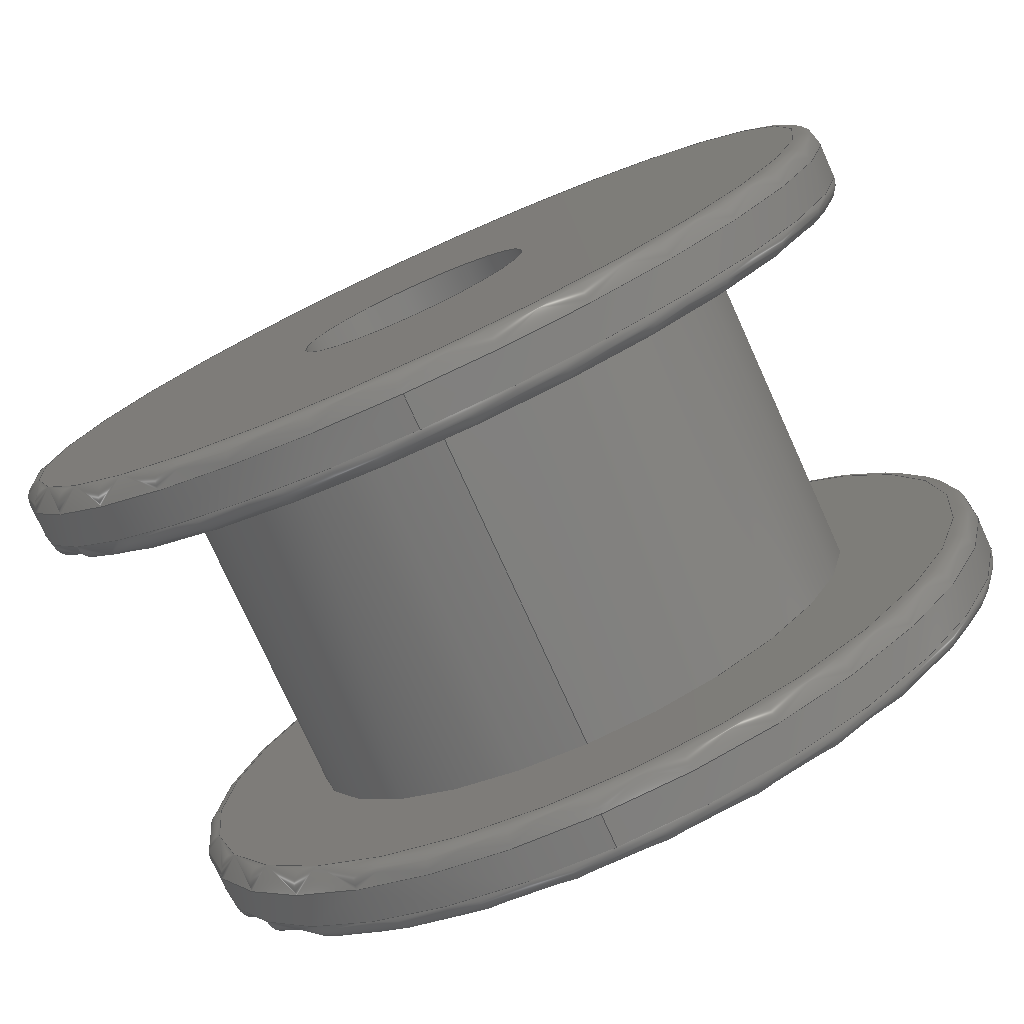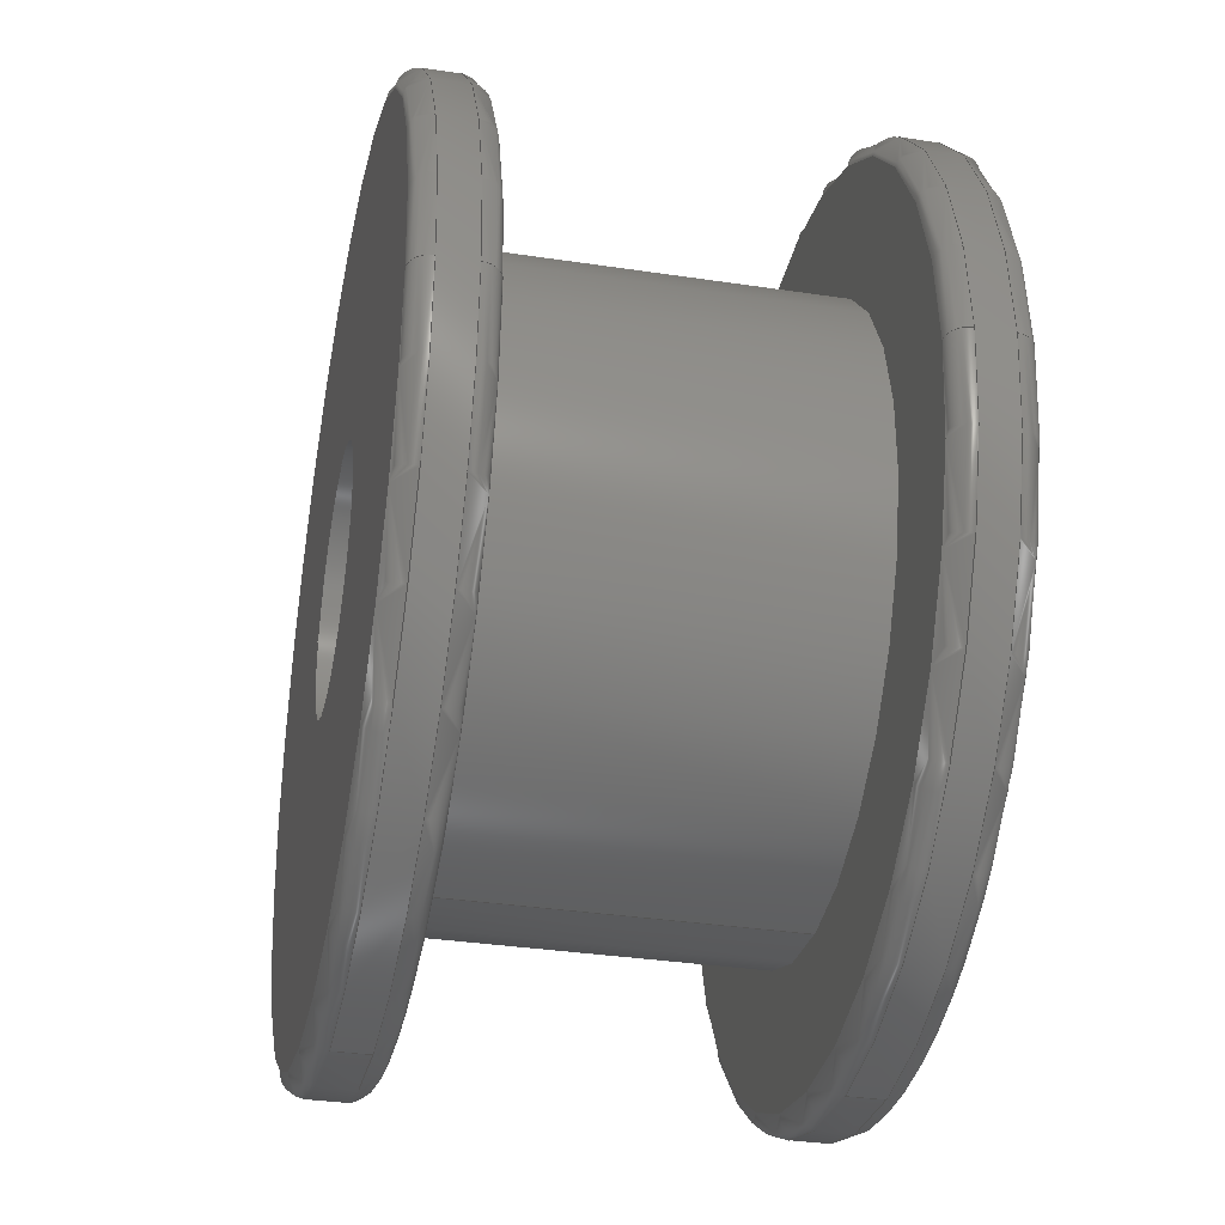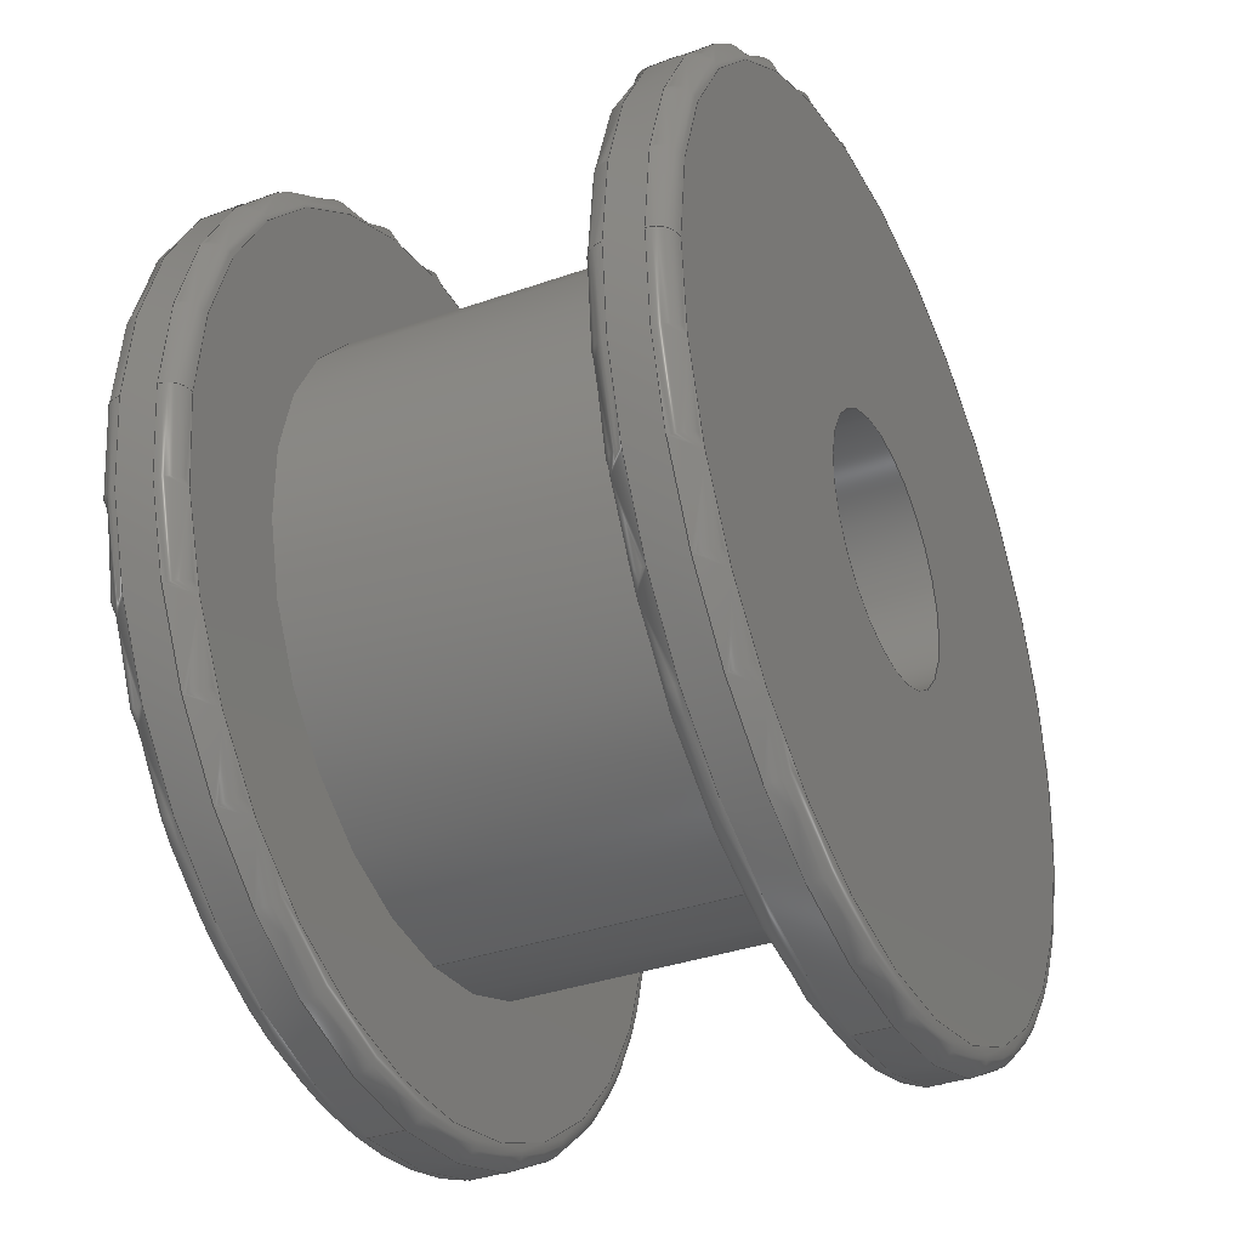
<metadata>
{"format":"step","ext":"step","renderer":"f3d","projection":"perspective","resolution":1024,"background":"white","views":[{"elev":-77.0,"azim":-155.6,"up":"+Y"},{"elev":-33.6,"azim":78.3,"up":"+Y"},{"elev":-35.3,"azim":115.1,"up":"+Y"}]}
</metadata>
<code>
ISO-10303-21;
DATA;
#1=MECHANICAL_DESIGN_GEOMETRIC_PRESENTATION_REPRESENTATION('',(#4),#350);
#2=SHAPE_REPRESENTATION_RELATIONSHIP('SRR','None',#357,#3);
#3=ADVANCED_BREP_SHAPE_REPRESENTATION('',(#5),#349);
#4=STYLED_ITEM('',(#366),#5);
#5=MANIFOLD_SOLID_BREP('Body1',#178);
#6=FACE_BOUND('',#41,.T.);
#7=FACE_BOUND('',#44,.T.);
#8=FACE_BOUND('',#48,.T.);
#9=FACE_BOUND('',#51,.T.);
#10=PLANE('',#200);
#11=PLANE('',#205);
#12=PLANE('',#215);
#13=PLANE('',#220);
#14=LINE('',#305,#18);
#15=LINE('',#331,#19);
#16=LINE('',#344,#20);
#17=LINE('',#346,#21);
#18=VECTOR('',#238,9);
#19=VECTOR('',#271,9);
#20=VECTOR('',#290,6.07);
#21=VECTOR('',#293,2.5);
#22=CYLINDRICAL_SURFACE('',#197,9);
#23=CYLINDRICAL_SURFACE('',#212,9);
#24=CYLINDRICAL_SURFACE('',#222,6.07);
#25=CYLINDRICAL_SURFACE('',#223,2.5);
#26=FACE_OUTER_BOUND('',#38,.T.);
#27=FACE_OUTER_BOUND('',#39,.T.);
#28=FACE_OUTER_BOUND('',#40,.T.);
#29=FACE_OUTER_BOUND('',#42,.T.);
#30=FACE_OUTER_BOUND('',#43,.T.);
#31=FACE_OUTER_BOUND('',#45,.T.);
#32=FACE_OUTER_BOUND('',#46,.T.);
#33=FACE_OUTER_BOUND('',#47,.T.);
#34=FACE_OUTER_BOUND('',#49,.T.);
#35=FACE_OUTER_BOUND('',#50,.T.);
#36=FACE_OUTER_BOUND('',#52,.T.);
#37=FACE_OUTER_BOUND('',#53,.T.);
#38=EDGE_LOOP('',(#114,#115,#116,#117,#118));
#39=EDGE_LOOP('',(#119,#120,#121,#122,#123,#124));
#40=EDGE_LOOP('',(#125));
#41=EDGE_LOOP('',(#126));
#42=EDGE_LOOP('',(#127,#128,#129,#130,#131));
#43=EDGE_LOOP('',(#132));
#44=EDGE_LOOP('',(#133));
#45=EDGE_LOOP('',(#134,#135,#136,#137,#138));
#46=EDGE_LOOP('',(#139,#140,#141,#142,#143,#144));
#47=EDGE_LOOP('',(#145));
#48=EDGE_LOOP('',(#146));
#49=EDGE_LOOP('',(#147,#148,#149,#150,#151));
#50=EDGE_LOOP('',(#152));
#51=EDGE_LOOP('',(#153));
#52=EDGE_LOOP('',(#154,#155,#156,#157));
#53=EDGE_LOOP('',(#158,#159,#160,#161));
#54=CIRCLE('',#193,8.6);
#55=CIRCLE('',#194,0.4);
#56=CIRCLE('',#195,9);
#57=CIRCLE('',#196,9);
#58=CIRCLE('',#198,9);
#59=CIRCLE('',#199,9);
#60=CIRCLE('',#201,2.5);
#61=CIRCLE('',#203,0.4);
#62=CIRCLE('',#204,8.6);
#63=CIRCLE('',#206,6.07);
#64=CIRCLE('',#208,9);
#65=CIRCLE('',#209,9);
#66=CIRCLE('',#210,0.4);
#67=CIRCLE('',#211,8.6);
#68=CIRCLE('',#213,9);
#69=CIRCLE('',#214,9);
#70=CIRCLE('',#216,2.5);
#71=CIRCLE('',#218,8.6);
#72=CIRCLE('',#219,0.4);
#73=CIRCLE('',#221,6.07);
#74=VERTEX_POINT('',#296);
#75=VERTEX_POINT('',#298);
#76=VERTEX_POINT('',#300);
#77=VERTEX_POINT('',#304);
#78=VERTEX_POINT('',#306);
#79=VERTEX_POINT('',#310);
#80=VERTEX_POINT('',#313);
#81=VERTEX_POINT('',#317);
#82=VERTEX_POINT('',#320);
#83=VERTEX_POINT('',#321);
#84=VERTEX_POINT('',#324);
#85=VERTEX_POINT('',#328);
#86=VERTEX_POINT('',#329);
#87=VERTEX_POINT('',#334);
#88=VERTEX_POINT('',#337);
#89=VERTEX_POINT('',#341);
#90=EDGE_CURVE('',#74,#74,#54,.T.);
#91=EDGE_CURVE('',#74,#75,#55,.T.);
#92=EDGE_CURVE('',#75,#76,#56,.T.);
#93=EDGE_CURVE('',#76,#75,#57,.T.);
#94=EDGE_CURVE('',#76,#77,#14,.T.);
#95=EDGE_CURVE('',#78,#77,#58,.T.);
#96=EDGE_CURVE('',#77,#78,#59,.T.);
#97=EDGE_CURVE('',#79,#79,#60,.T.);
#98=EDGE_CURVE('',#78,#80,#61,.T.);
#99=EDGE_CURVE('',#80,#80,#62,.T.);
#100=EDGE_CURVE('',#81,#81,#63,.T.);
#101=EDGE_CURVE('',#82,#83,#64,.T.);
#102=EDGE_CURVE('',#83,#82,#65,.T.);
#103=EDGE_CURVE('',#82,#84,#66,.T.);
#104=EDGE_CURVE('',#84,#84,#67,.T.);
#105=EDGE_CURVE('',#85,#86,#68,.T.);
#106=EDGE_CURVE('',#85,#83,#15,.T.);
#107=EDGE_CURVE('',#86,#85,#69,.T.);
#108=EDGE_CURVE('',#87,#87,#70,.T.);
#109=EDGE_CURVE('',#88,#88,#71,.T.);
#110=EDGE_CURVE('',#88,#86,#72,.T.);
#111=EDGE_CURVE('',#89,#89,#73,.T.);
#112=EDGE_CURVE('',#81,#89,#16,.T.);
#113=EDGE_CURVE('',#79,#87,#17,.T.);
#114=ORIENTED_EDGE('',*,*,#90,.T.);
#115=ORIENTED_EDGE('',*,*,#91,.T.);
#116=ORIENTED_EDGE('',*,*,#92,.T.);
#117=ORIENTED_EDGE('',*,*,#93,.T.);
#118=ORIENTED_EDGE('',*,*,#91,.F.);
#119=ORIENTED_EDGE('',*,*,#93,.F.);
#120=ORIENTED_EDGE('',*,*,#94,.T.);
#121=ORIENTED_EDGE('',*,*,#95,.F.);
#122=ORIENTED_EDGE('',*,*,#96,.F.);
#123=ORIENTED_EDGE('',*,*,#94,.F.);
#124=ORIENTED_EDGE('',*,*,#92,.F.);
#125=ORIENTED_EDGE('',*,*,#90,.F.);
#126=ORIENTED_EDGE('',*,*,#97,.F.);
#127=ORIENTED_EDGE('',*,*,#95,.T.);
#128=ORIENTED_EDGE('',*,*,#96,.T.);
#129=ORIENTED_EDGE('',*,*,#98,.T.);
#130=ORIENTED_EDGE('',*,*,#99,.T.);
#131=ORIENTED_EDGE('',*,*,#98,.F.);
#132=ORIENTED_EDGE('',*,*,#99,.F.);
#133=ORIENTED_EDGE('',*,*,#100,.T.);
#134=ORIENTED_EDGE('',*,*,#101,.T.);
#135=ORIENTED_EDGE('',*,*,#102,.T.);
#136=ORIENTED_EDGE('',*,*,#103,.T.);
#137=ORIENTED_EDGE('',*,*,#104,.T.);
#138=ORIENTED_EDGE('',*,*,#103,.F.);
#139=ORIENTED_EDGE('',*,*,#105,.F.);
#140=ORIENTED_EDGE('',*,*,#106,.T.);
#141=ORIENTED_EDGE('',*,*,#101,.F.);
#142=ORIENTED_EDGE('',*,*,#102,.F.);
#143=ORIENTED_EDGE('',*,*,#106,.F.);
#144=ORIENTED_EDGE('',*,*,#107,.F.);
#145=ORIENTED_EDGE('',*,*,#104,.F.);
#146=ORIENTED_EDGE('',*,*,#108,.T.);
#147=ORIENTED_EDGE('',*,*,#109,.T.);
#148=ORIENTED_EDGE('',*,*,#110,.T.);
#149=ORIENTED_EDGE('',*,*,#107,.T.);
#150=ORIENTED_EDGE('',*,*,#105,.T.);
#151=ORIENTED_EDGE('',*,*,#110,.F.);
#152=ORIENTED_EDGE('',*,*,#109,.F.);
#153=ORIENTED_EDGE('',*,*,#111,.F.);
#154=ORIENTED_EDGE('',*,*,#100,.F.);
#155=ORIENTED_EDGE('',*,*,#112,.T.);
#156=ORIENTED_EDGE('',*,*,#111,.T.);
#157=ORIENTED_EDGE('',*,*,#112,.F.);
#158=ORIENTED_EDGE('',*,*,#97,.T.);
#159=ORIENTED_EDGE('',*,*,#113,.T.);
#160=ORIENTED_EDGE('',*,*,#108,.F.);
#161=ORIENTED_EDGE('',*,*,#113,.F.);
#162=TOROIDAL_SURFACE('',#192,8.6,0.4);
#163=TOROIDAL_SURFACE('',#202,8.6,0.4);
#164=TOROIDAL_SURFACE('',#207,8.6,0.4);
#165=TOROIDAL_SURFACE('',#217,8.6,0.4);
#166=ADVANCED_FACE('',(#26),#162,.T.);
#167=ADVANCED_FACE('',(#27),#22,.T.);
#168=ADVANCED_FACE('',(#28,#6),#10,.T.);
#169=ADVANCED_FACE('',(#29),#163,.T.);
#170=ADVANCED_FACE('',(#30,#7),#11,.T.);
#171=ADVANCED_FACE('',(#31),#164,.T.);
#172=ADVANCED_FACE('',(#32),#23,.T.);
#173=ADVANCED_FACE('',(#33,#8),#12,.T.);
#174=ADVANCED_FACE('',(#34),#165,.T.);
#175=ADVANCED_FACE('',(#35,#9),#13,.T.);
#176=ADVANCED_FACE('',(#36),#24,.T.);
#177=ADVANCED_FACE('',(#37),#25,.F.);
#178=CLOSED_SHELL('',(#166,#167,#168,#169,#170,#171,#172,#173,#174,#175,
#176,#177));
#179=DERIVED_UNIT_ELEMENT(#181,1);
#180=DERIVED_UNIT_ELEMENT(#352,-3);
#181=(
MASS_UNIT()
NAMED_UNIT(*)
SI_UNIT(.KILO.,.GRAM.)
);
#182=DERIVED_UNIT((#179,#180));
#183=MEASURE_REPRESENTATION_ITEM('density measure',
POSITIVE_RATIO_MEASURE(7850),#182);
#184=PROPERTY_DEFINITION_REPRESENTATION(#189,#186);
#185=PROPERTY_DEFINITION_REPRESENTATION(#190,#187);
#186=REPRESENTATION('material name',(#188),#349);
#187=REPRESENTATION('density',(#183),#349);
#188=DESCRIPTIVE_REPRESENTATION_ITEM('Steel','Steel');
#189=PROPERTY_DEFINITION('material property','material name',#359);
#190=PROPERTY_DEFINITION('material property','density of part',#359);
#191=AXIS2_PLACEMENT_3D('',#294,#224,#225);
#192=AXIS2_PLACEMENT_3D('',#295,#226,#227);
#193=AXIS2_PLACEMENT_3D('',#297,#228,#229);
#194=AXIS2_PLACEMENT_3D('',#299,#230,#231);
#195=AXIS2_PLACEMENT_3D('',#301,#232,#233);
#196=AXIS2_PLACEMENT_3D('',#302,#234,#235);
#197=AXIS2_PLACEMENT_3D('',#303,#236,#237);
#198=AXIS2_PLACEMENT_3D('',#307,#239,#240);
#199=AXIS2_PLACEMENT_3D('',#308,#241,#242);
#200=AXIS2_PLACEMENT_3D('',#309,#243,#244);
#201=AXIS2_PLACEMENT_3D('',#311,#245,#246);
#202=AXIS2_PLACEMENT_3D('',#312,#247,#248);
#203=AXIS2_PLACEMENT_3D('',#314,#249,#250);
#204=AXIS2_PLACEMENT_3D('',#315,#251,#252);
#205=AXIS2_PLACEMENT_3D('',#316,#253,#254);
#206=AXIS2_PLACEMENT_3D('',#318,#255,#256);
#207=AXIS2_PLACEMENT_3D('',#319,#257,#258);
#208=AXIS2_PLACEMENT_3D('',#322,#259,#260);
#209=AXIS2_PLACEMENT_3D('',#323,#261,#262);
#210=AXIS2_PLACEMENT_3D('',#325,#263,#264);
#211=AXIS2_PLACEMENT_3D('',#326,#265,#266);
#212=AXIS2_PLACEMENT_3D('',#327,#267,#268);
#213=AXIS2_PLACEMENT_3D('',#330,#269,#270);
#214=AXIS2_PLACEMENT_3D('',#332,#272,#273);
#215=AXIS2_PLACEMENT_3D('',#333,#274,#275);
#216=AXIS2_PLACEMENT_3D('',#335,#276,#277);
#217=AXIS2_PLACEMENT_3D('',#336,#278,#279);
#218=AXIS2_PLACEMENT_3D('',#338,#280,#281);
#219=AXIS2_PLACEMENT_3D('',#339,#282,#283);
#220=AXIS2_PLACEMENT_3D('',#340,#284,#285);
#221=AXIS2_PLACEMENT_3D('',#342,#286,#287);
#222=AXIS2_PLACEMENT_3D('',#343,#288,#289);
#223=AXIS2_PLACEMENT_3D('',#345,#291,#292);
#224=DIRECTION('axis',(0,0,1));
#225=DIRECTION('refdir',(1,0,0));
#226=DIRECTION('center_axis',(0,0,-1));
#227=DIRECTION('ref_axis',(-1,0,0));
#228=DIRECTION('center_axis',(0,0,1));
#229=DIRECTION('ref_axis',(6.123e-17,-1,0));
#230=DIRECTION('center_axis',(-1.225e-16,-1,0));
#231=DIRECTION('ref_axis',(1,-1.225e-16,0));
#232=DIRECTION('center_axis',(0,0,-1));
#233=DIRECTION('ref_axis',(6.123e-17,-1,0));
#234=DIRECTION('center_axis',(0,0,-1));
#235=DIRECTION('ref_axis',(6.123e-17,-1,0));
#236=DIRECTION('center_axis',(0,0,-1));
#237=DIRECTION('ref_axis',(0,1,0));
#238=DIRECTION('',(0,0,1));
#239=DIRECTION('center_axis',(0,0,1));
#240=DIRECTION('ref_axis',(6.123e-17,-1,0));
#241=DIRECTION('center_axis',(0,0,1));
#242=DIRECTION('ref_axis',(6.123e-17,-1,0));
#243=DIRECTION('center_axis',(0,0,-1));
#244=DIRECTION('ref_axis',(-1,0,0));
#245=DIRECTION('center_axis',(0,0,-1));
#246=DIRECTION('ref_axis',(1,0,0));
#247=DIRECTION('center_axis',(0,0,-1));
#248=DIRECTION('ref_axis',(-1,0,0));
#249=DIRECTION('center_axis',(-1.225e-16,-1,0));
#250=DIRECTION('ref_axis',(1,-1.225e-16,0));
#251=DIRECTION('center_axis',(0,0,-1));
#252=DIRECTION('ref_axis',(6.123e-17,-1,0));
#253=DIRECTION('center_axis',(0,0,1));
#254=DIRECTION('ref_axis',(1,0,0));
#255=DIRECTION('center_axis',(0,0,-1));
#256=DIRECTION('ref_axis',(1,0,0));
#257=DIRECTION('center_axis',(0,0,-1));
#258=DIRECTION('ref_axis',(-1,0,0));
#259=DIRECTION('center_axis',(0,0,1));
#260=DIRECTION('ref_axis',(6.123e-17,-1,0));
#261=DIRECTION('center_axis',(0,0,1));
#262=DIRECTION('ref_axis',(6.123e-17,-1,0));
#263=DIRECTION('center_axis',(-1.225e-16,-1,0));
#264=DIRECTION('ref_axis',(1,-1.225e-16,0));
#265=DIRECTION('center_axis',(0,0,-1));
#266=DIRECTION('ref_axis',(6.123e-17,-1,0));
#267=DIRECTION('center_axis',(0,0,-1));
#268=DIRECTION('ref_axis',(0,1,0));
#269=DIRECTION('center_axis',(0,0,-1));
#270=DIRECTION('ref_axis',(6.123e-17,-1,0));
#271=DIRECTION('',(0,0,1));
#272=DIRECTION('center_axis',(0,0,-1));
#273=DIRECTION('ref_axis',(6.123e-17,-1,0));
#274=DIRECTION('center_axis',(0,0,1));
#275=DIRECTION('ref_axis',(1,0,0));
#276=DIRECTION('center_axis',(0,0,-1));
#277=DIRECTION('ref_axis',(1,0,0));
#278=DIRECTION('center_axis',(0,0,-1));
#279=DIRECTION('ref_axis',(-1,0,0));
#280=DIRECTION('center_axis',(0,0,1));
#281=DIRECTION('ref_axis',(6.123e-17,-1,0));
#282=DIRECTION('center_axis',(-1.225e-16,-1,0));
#283=DIRECTION('ref_axis',(1,-1.225e-16,0));
#284=DIRECTION('center_axis',(0,0,-1));
#285=DIRECTION('ref_axis',(-1,0,0));
#286=DIRECTION('center_axis',(0,0,-1));
#287=DIRECTION('ref_axis',(1,0,0));
#288=DIRECTION('center_axis',(0,0,-1));
#289=DIRECTION('ref_axis',(0,1,0));
#290=DIRECTION('',(0,0,1));
#291=DIRECTION('center_axis',(0,0,-1));
#292=DIRECTION('ref_axis',(0,1,0));
#293=DIRECTION('',(0,0,1));
#294=CARTESIAN_POINT('',(0,0,0));
#295=CARTESIAN_POINT('Origin',(0,0,0.4));
#296=CARTESIAN_POINT('',(8.6,-1.053e-15,0));
#297=CARTESIAN_POINT('Origin',(0,0,0));
#298=CARTESIAN_POINT('',(9,-1.102e-15,0.4));
#299=CARTESIAN_POINT('Origin',(8.6,-1.053e-15,0.4));
#300=CARTESIAN_POINT('',(-1.102e-15,-9,0.4));
#301=CARTESIAN_POINT('Origin',(0,0,0.4));
#302=CARTESIAN_POINT('Origin',(0,0,0.4));
#303=CARTESIAN_POINT('Origin',(0,0,0.75));
#304=CARTESIAN_POINT('',(-1.102e-15,-9,1.1));
#305=CARTESIAN_POINT('',(-1.102e-15,-9,0.75));
#306=CARTESIAN_POINT('',(9,-1.102e-15,1.1));
#307=CARTESIAN_POINT('Origin',(0,0,1.1));
#308=CARTESIAN_POINT('Origin',(0,0,1.1));
#309=CARTESIAN_POINT('Origin',(0,2.5,0));
#310=CARTESIAN_POINT('',(-3.062e-16,-2.5,0));
#311=CARTESIAN_POINT('Origin',(0,0,0));
#312=CARTESIAN_POINT('Origin',(0,0,1.1));
#313=CARTESIAN_POINT('',(8.6,-1.053e-15,1.5));
#314=CARTESIAN_POINT('Origin',(8.6,-1.053e-15,1.1));
#315=CARTESIAN_POINT('Origin',(0,0,1.5));
#316=CARTESIAN_POINT('Origin',(0,9,1.5));
#317=CARTESIAN_POINT('',(-7.434e-16,-6.07,1.5));
#318=CARTESIAN_POINT('Origin',(0,0,1.5));
#319=CARTESIAN_POINT('Origin',(0,0,9.6));
#320=CARTESIAN_POINT('',(9,-1.102e-15,9.6));
#321=CARTESIAN_POINT('',(-1.102e-15,-9,9.6));
#322=CARTESIAN_POINT('Origin',(0,0,9.6));
#323=CARTESIAN_POINT('Origin',(0,0,9.6));
#324=CARTESIAN_POINT('',(8.6,-1.053e-15,10));
#325=CARTESIAN_POINT('Origin',(8.6,-1.053e-15,9.6));
#326=CARTESIAN_POINT('Origin',(0,0,10));
#327=CARTESIAN_POINT('Origin',(0,0,9.25));
#328=CARTESIAN_POINT('',(-1.102e-15,-9,8.9));
#329=CARTESIAN_POINT('',(9,-1.102e-15,8.9));
#330=CARTESIAN_POINT('Origin',(0,0,8.9));
#331=CARTESIAN_POINT('',(-1.102e-15,-9,9.25));
#332=CARTESIAN_POINT('Origin',(0,0,8.9));
#333=CARTESIAN_POINT('Origin',(0,9,10));
#334=CARTESIAN_POINT('',(-3.062e-16,-2.5,10));
#335=CARTESIAN_POINT('Origin',(0,0,10));
#336=CARTESIAN_POINT('Origin',(0,0,8.9));
#337=CARTESIAN_POINT('',(8.6,-1.053e-15,8.5));
#338=CARTESIAN_POINT('Origin',(0,0,8.5));
#339=CARTESIAN_POINT('Origin',(8.6,-1.053e-15,8.9));
#340=CARTESIAN_POINT('Origin',(0,6.07,8.5));
#341=CARTESIAN_POINT('',(-7.434e-16,-6.07,8.5));
#342=CARTESIAN_POINT('Origin',(0,0,8.5));
#343=CARTESIAN_POINT('Origin',(0,0,5));
#344=CARTESIAN_POINT('',(-7.434e-16,-6.07,5));
#345=CARTESIAN_POINT('Origin',(0,0,5));
#346=CARTESIAN_POINT('',(-3.062e-16,-2.5,5));
#347=UNCERTAINTY_MEASURE_WITH_UNIT(LENGTH_MEASURE(0.01),#351,
'DISTANCE_ACCURACY_VALUE',
'Maximum model space distance between geometric entities at asserted c
onnectivities');
#348=UNCERTAINTY_MEASURE_WITH_UNIT(LENGTH_MEASURE(0.01),#351,
'DISTANCE_ACCURACY_VALUE',
'Maximum model space distance between geometric entities at asserted c
onnectivities');
#349=(
GEOMETRIC_REPRESENTATION_CONTEXT(3)
GLOBAL_UNCERTAINTY_ASSIGNED_CONTEXT((#347))
GLOBAL_UNIT_ASSIGNED_CONTEXT((#351,#353,#354))
REPRESENTATION_CONTEXT('','3D')
);
#350=(
GEOMETRIC_REPRESENTATION_CONTEXT(3)
GLOBAL_UNCERTAINTY_ASSIGNED_CONTEXT((#348))
GLOBAL_UNIT_ASSIGNED_CONTEXT((#351,#353,#354))
REPRESENTATION_CONTEXT('','3D')
);
#351=(
LENGTH_UNIT()
NAMED_UNIT(*)
SI_UNIT(.MILLI.,.METRE.)
);
#352=(
LENGTH_UNIT()
NAMED_UNIT(*)
SI_UNIT($,.METRE.)
);
#353=(
NAMED_UNIT(*)
PLANE_ANGLE_UNIT()
SI_UNIT($,.RADIAN.)
);
#354=(
NAMED_UNIT(*)
SI_UNIT($,.STERADIAN.)
SOLID_ANGLE_UNIT()
);
#355=SHAPE_DEFINITION_REPRESENTATION(#356,#357);
#356=PRODUCT_DEFINITION_SHAPE('',$,#359);
#357=SHAPE_REPRESENTATION('',(#191),#349);
#358=PRODUCT_DEFINITION_CONTEXT('part definition',#363,'design');
#359=PRODUCT_DEFINITION('Teethless Pulley','Teethless Pulley v1',#360,#358);
#360=PRODUCT_DEFINITION_FORMATION('',$,#365);
#361=PRODUCT_RELATED_PRODUCT_CATEGORY('Teethless Pulley v1',
'Teethless Pulley v1',(#365));
#362=APPLICATION_PROTOCOL_DEFINITION('international standard',
'ap242_managed_model_based_3d_engineering',2011,#363);
#363=APPLICATION_CONTEXT('Managed model based 3d engineering');
#364=PRODUCT_CONTEXT('part definition',#363,'mechanical');
#365=PRODUCT('Teethless Pulley','Teethless Pulley v1',$,(#364));
#366=PRESENTATION_STYLE_ASSIGNMENT((#367));
#367=SURFACE_STYLE_USAGE(.BOTH.,#368);
#368=SURFACE_SIDE_STYLE('',(#369));
#369=SURFACE_STYLE_FILL_AREA(#370);
#370=FILL_AREA_STYLE('Steel - Satin',(#371));
#371=FILL_AREA_STYLE_COLOUR('Steel - Satin',#372);
#372=COLOUR_RGB('Steel - Satin',0.6275,0.6275,0.6275);
ENDSEC;
END-ISO-10303-21;

</code>
